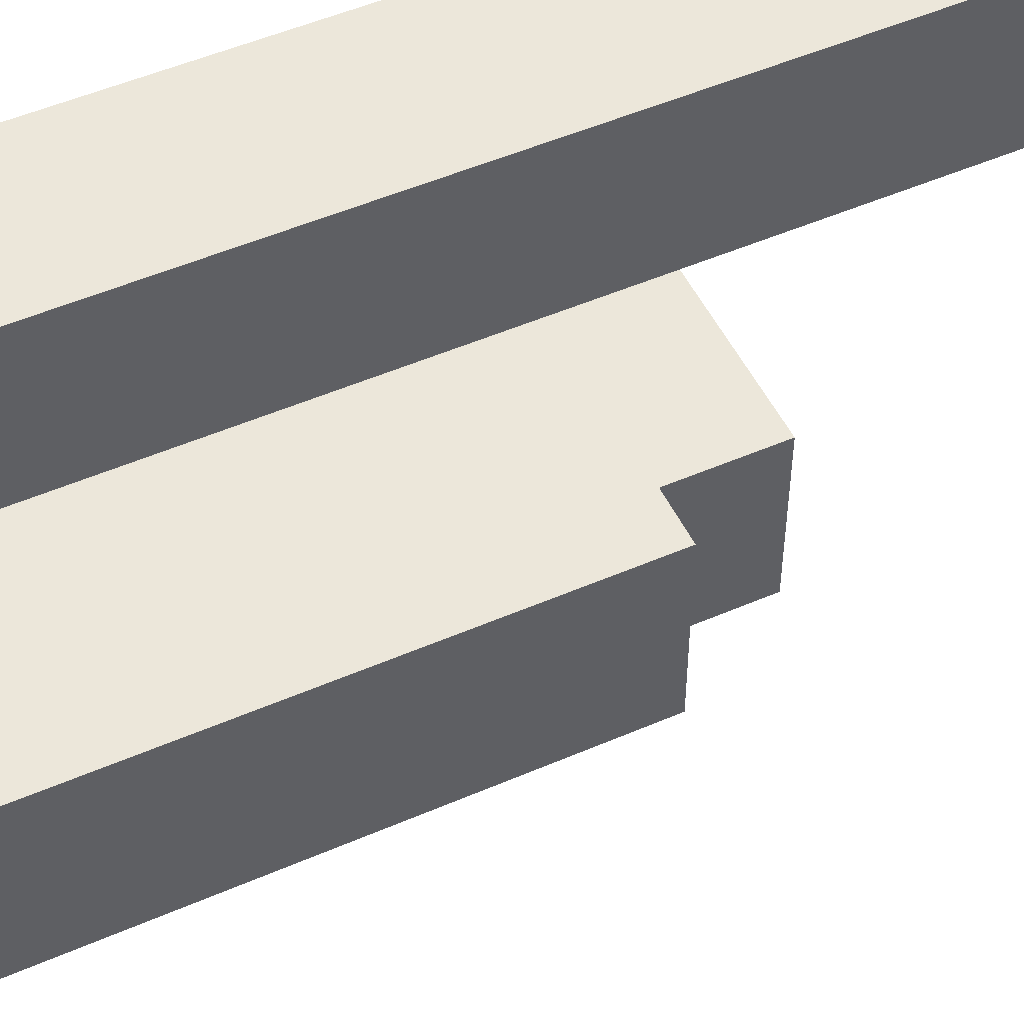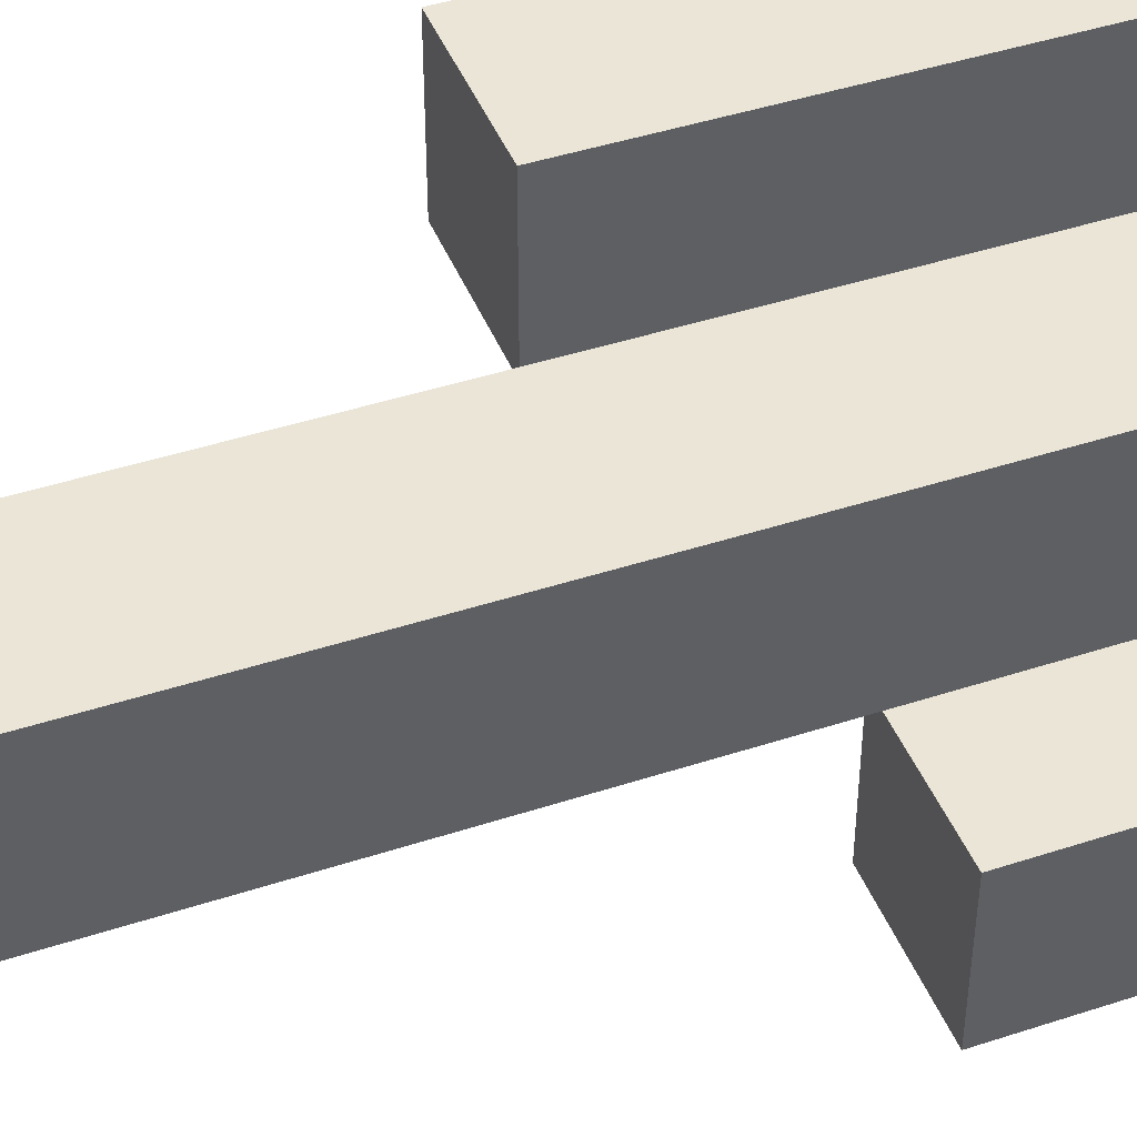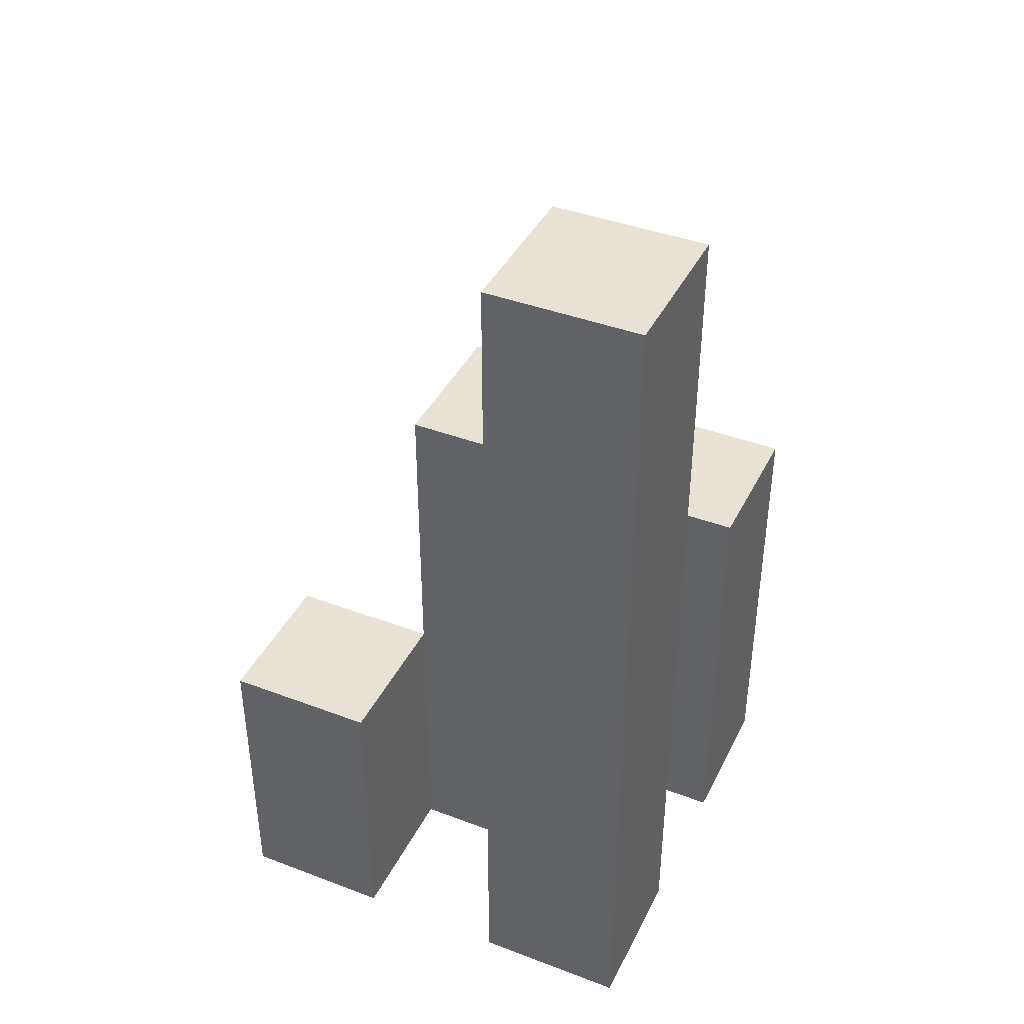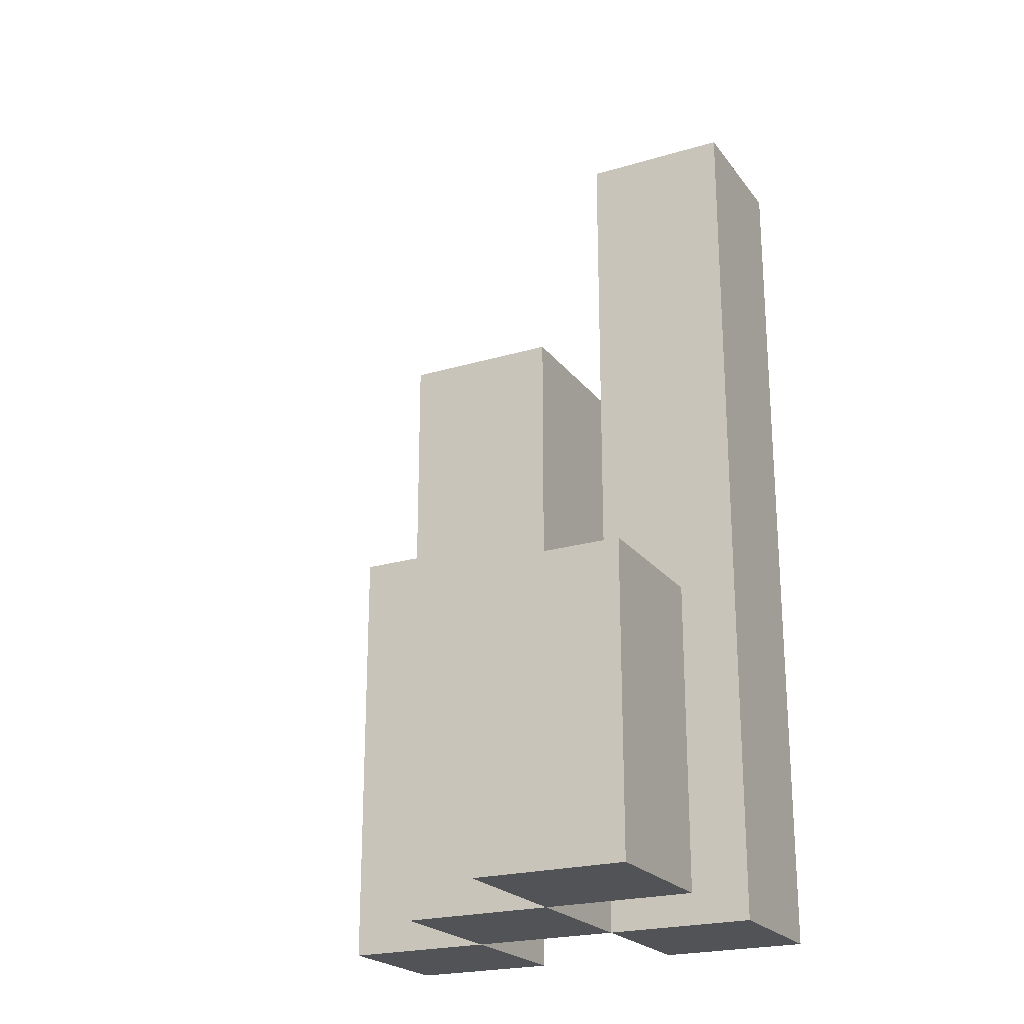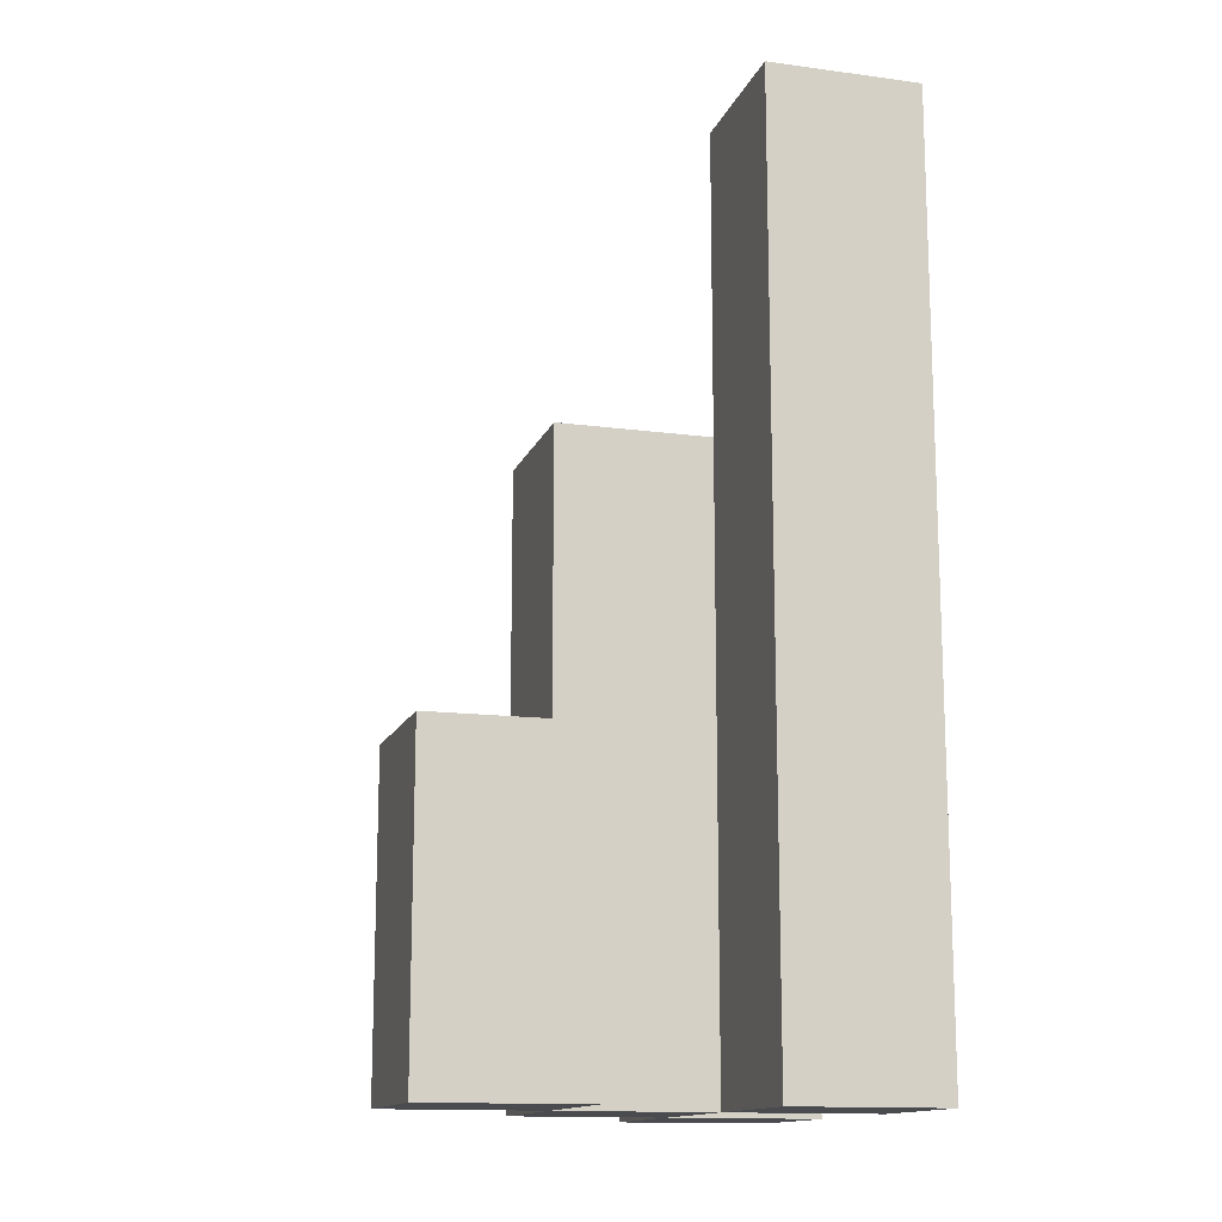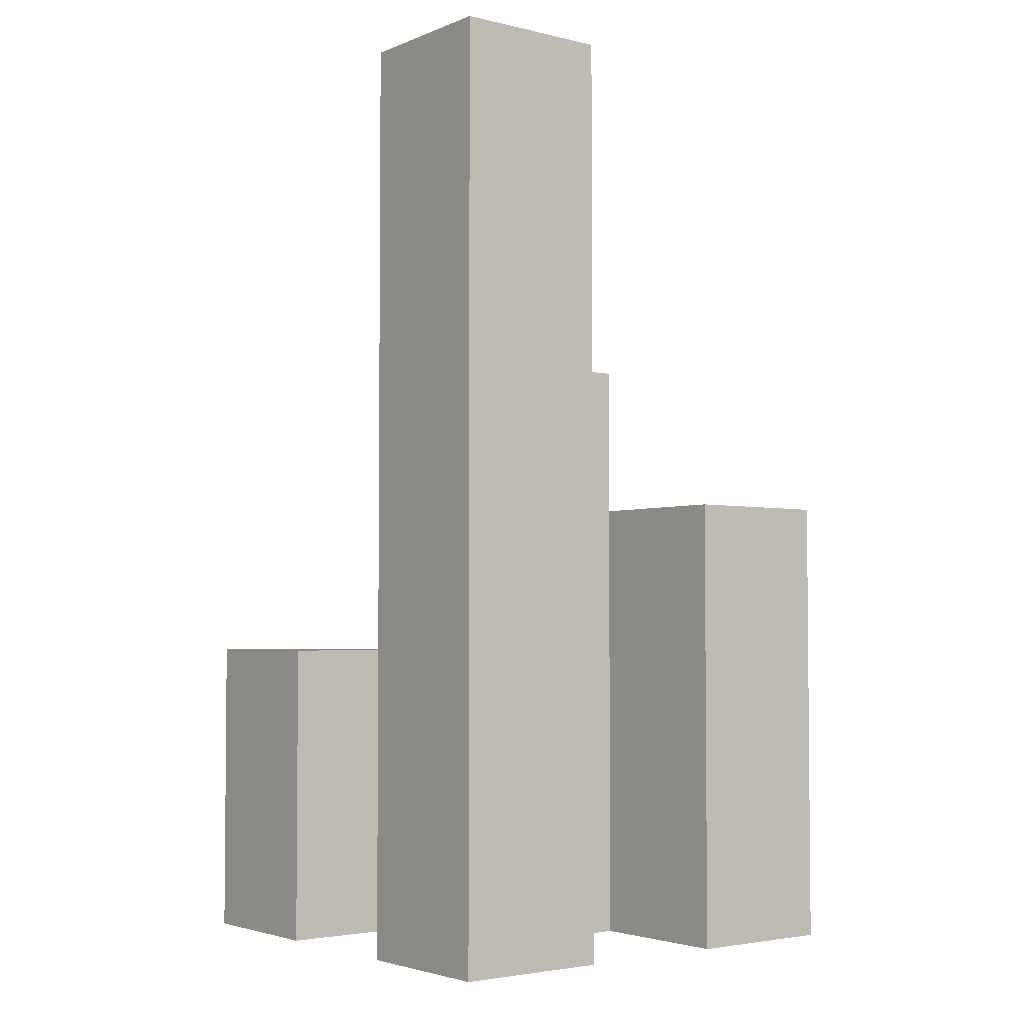
<metadata>
{"format":"obj","ext":"obj","renderer":"f3d","projection":"perspective","resolution":1024,"background":"white","views":[{"elev":51.1,"azim":64.7,"up":"+Z"},{"elev":44.1,"azim":-111.0,"up":"+Z"},{"elev":40.8,"azim":-65.2,"up":"+Y"},{"elev":-22.4,"azim":-152.9,"up":"+Y"},{"elev":-14.0,"azim":-106.4,"up":"+Y"},{"elev":-3.4,"azim":-37.8,"up":"+Y"}]}
</metadata>
<code>
o
v 9.6 0.9 9.7
v 9.6 0.9 9.6
v 9.6 0.9 9.5
v 9.6 0.9 9.4
v 9.6 1.1 9.5
v 9.6 1.1 9.4
v 9.6 1.5 9.7
v 9.6 1.5 9.6
v 9.7 0.9 9.6
v 9.7 0.9 9.5
v 9.7 1.1 9.5
v 9.7 1.3 9.6
v 9.7 1.3 9.5
v 9.8 0.9 9.7
v 9.8 0.9 9.6
v 9.8 1.2 9.7
v 9.8 1.2 9.6
v 9.7 0.9 9.7
v 9.7 0.9 9.6
v 9.7 0.9 9.5
v 9.7 0.9 9.4
v 9.7 1.1 9.5
v 9.7 1.1 9.4
v 9.7 1.3 9.6
v 9.7 1.5 9.7
v 9.7 1.5 9.6
v 9.8 0.9 9.6
v 9.8 0.9 9.5
v 9.8 1.2 9.6
v 9.8 1.3 9.6
v 9.8 1.3 9.5
v 9.9 0.9 9.7
v 9.9 0.9 9.6
v 9.9 1.2 9.7
v 9.9 1.2 9.6
v 9.6 0.9 9.7
v 9.6 1.5 9.7
v 9.7 0.9 9.7
v 9.7 1.5 9.7
v 9.8 0.9 9.7
v 9.8 1.2 9.7
v 9.9 0.9 9.7
v 9.9 1.2 9.7
v 9.7 0.9 9.6
v 9.7 1.3 9.6
v 9.8 0.9 9.6
v 9.8 1.2 9.6
v 9.8 1.3 9.6
v 9.6 0.9 9.5
v 9.6 1.1 9.5
v 9.7 0.9 9.5
v 9.7 1.1 9.5
v 9.6 0.9 9.6
v 9.6 1.5 9.6
v 9.7 0.9 9.6
v 9.7 1.3 9.6
v 9.7 1.5 9.6
v 9.8 0.9 9.6
v 9.8 1.2 9.6
v 9.9 0.9 9.6
v 9.9 1.2 9.6
v 9.7 0.9 9.5
v 9.7 1.1 9.5
v 9.7 1.3 9.5
v 9.8 0.9 9.5
v 9.8 1.3 9.5
v 9.6 0.9 9.4
v 9.6 1.1 9.4
v 9.7 0.9 9.4
v 9.7 1.1 9.4
v 9.6 0.9 9.7
v 9.7 0.9 9.7
v 9.8 0.9 9.7
v 9.9 0.9 9.7
v 9.6 0.9 9.6
v 9.7 0.9 9.6
v 9.8 0.9 9.6
v 9.9 0.9 9.6
v 9.6 0.9 9.5
v 9.7 0.9 9.5
v 9.8 0.9 9.5
v 9.6 0.9 9.4
v 9.7 0.9 9.4
v 9.6 1.1 9.5
v 9.7 1.1 9.5
v 9.6 1.1 9.4
v 9.7 1.1 9.4
v 9.8 1.2 9.7
v 9.9 1.2 9.7
v 9.8 1.2 9.6
v 9.9 1.2 9.6
v 9.7 1.3 9.6
v 9.8 1.3 9.6
v 9.7 1.3 9.5
v 9.8 1.3 9.5
v 9.6 1.5 9.7
v 9.7 1.5 9.7
v 9.6 1.5 9.6
v 9.7 1.5 9.6
f 5 4 3
f 6 4 5
f 7 2 1
f 8 2 7
f 11 10 9
f 12 11 9
f 13 11 12
f 16 15 14
f 17 15 16
f 20 21 22
f 22 21 23
f 18 19 24
f 18 24 25
f 25 24 26
f 27 28 29
f 29 28 30
f 30 28 31
f 32 33 34
f 34 33 35
f 38 37 36
f 39 37 38
f 42 41 40
f 43 41 42
f 46 45 44
f 47 45 46
f 48 45 47
f 51 50 49
f 52 50 51
f 53 54 55
f 55 54 56
f 56 54 57
f 58 59 60
f 60 59 61
f 62 63 65
f 63 64 65
f 65 64 66
f 67 68 69
f 69 68 70
f 75 72 71
f 76 72 75
f 77 74 73
f 78 74 77
f 80 77 76
f 81 77 80
f 82 80 79
f 83 80 82
f 84 85 86
f 86 85 87
f 88 89 90
f 90 89 91
f 92 93 94
f 94 93 95
f 96 97 98
f 98 97 99

</code>
